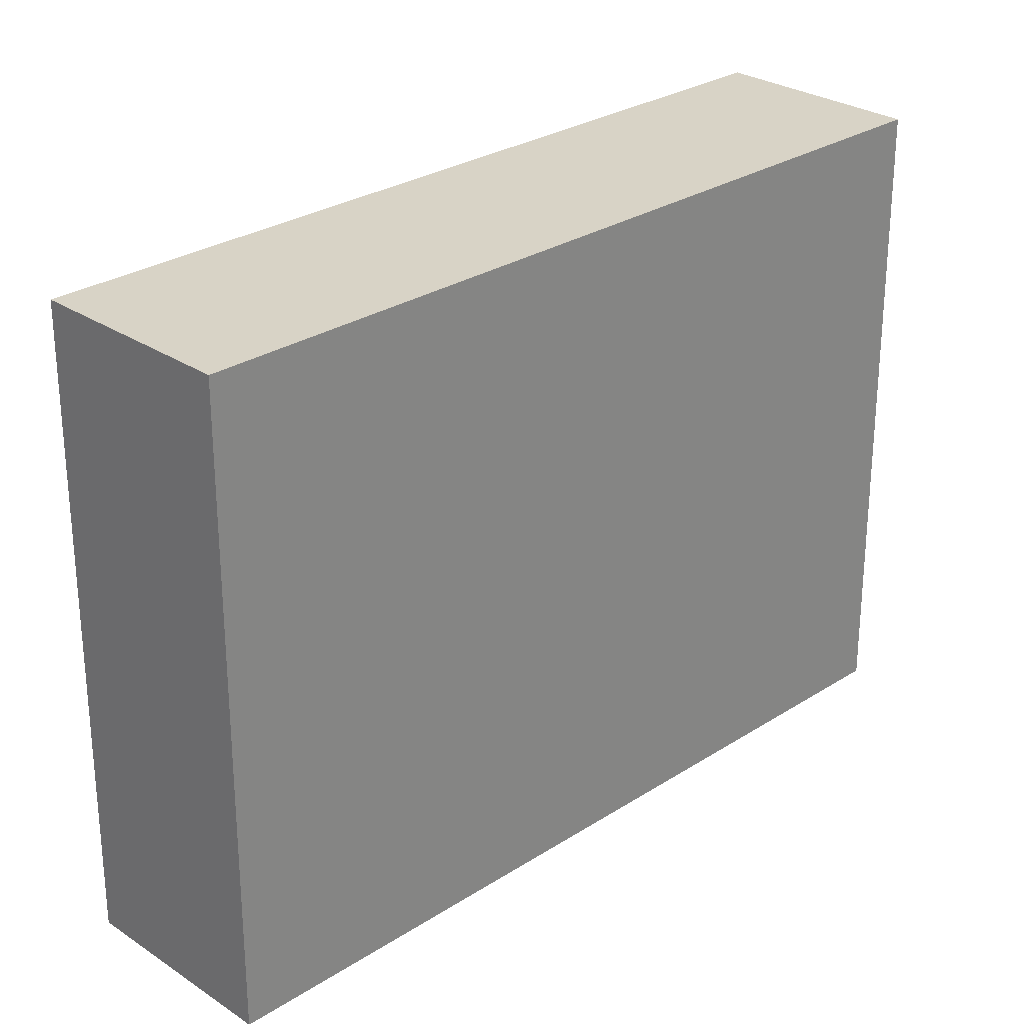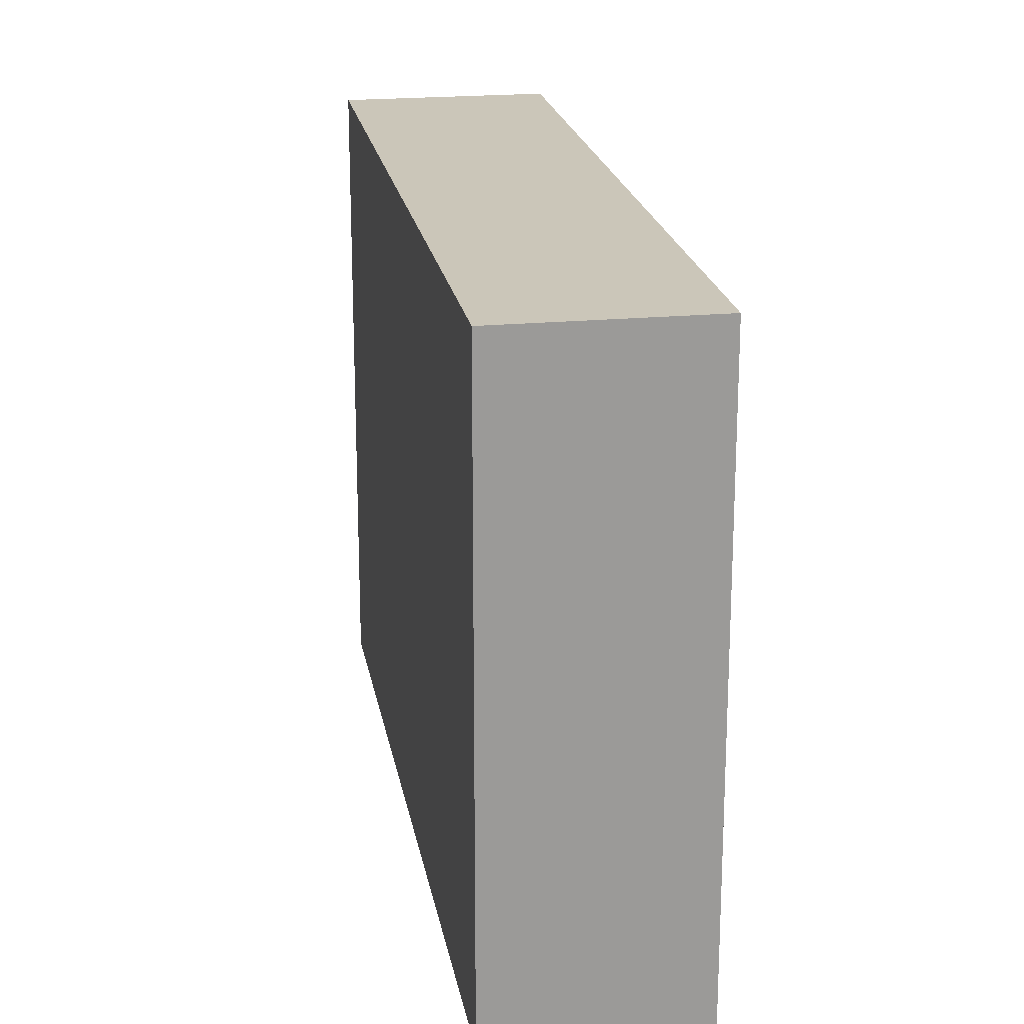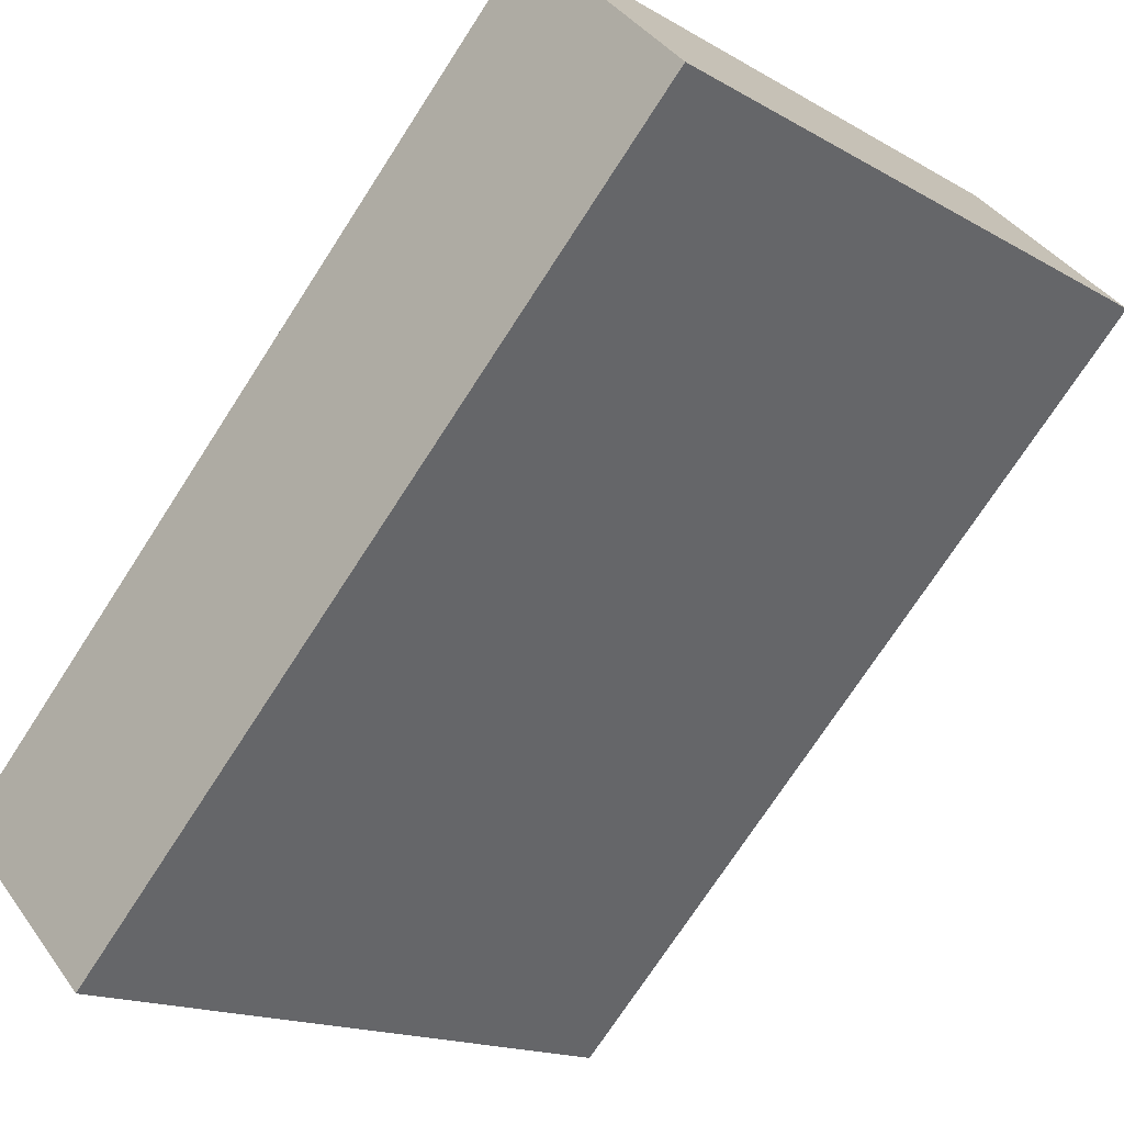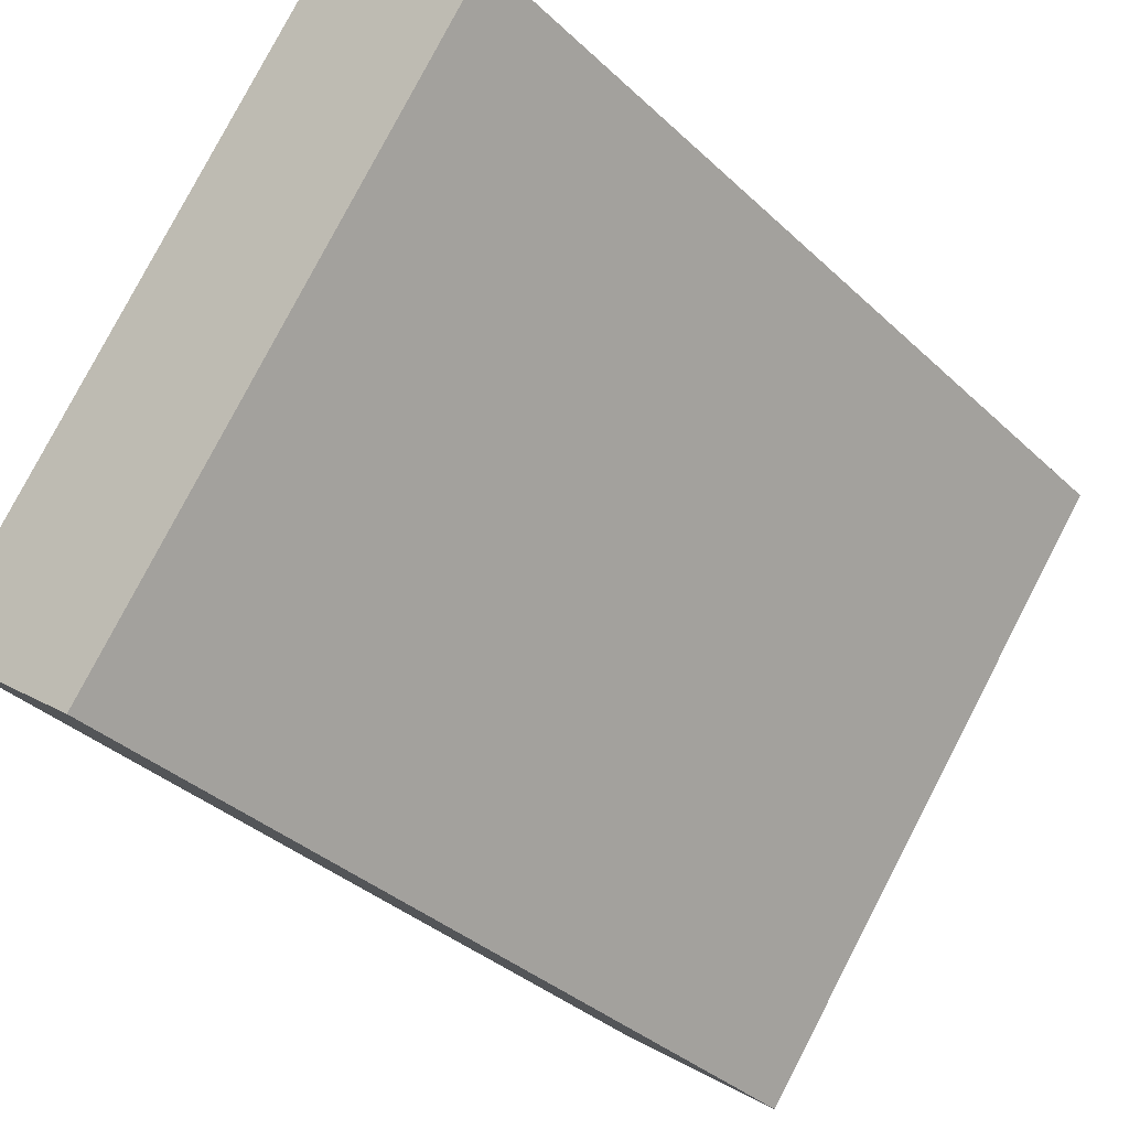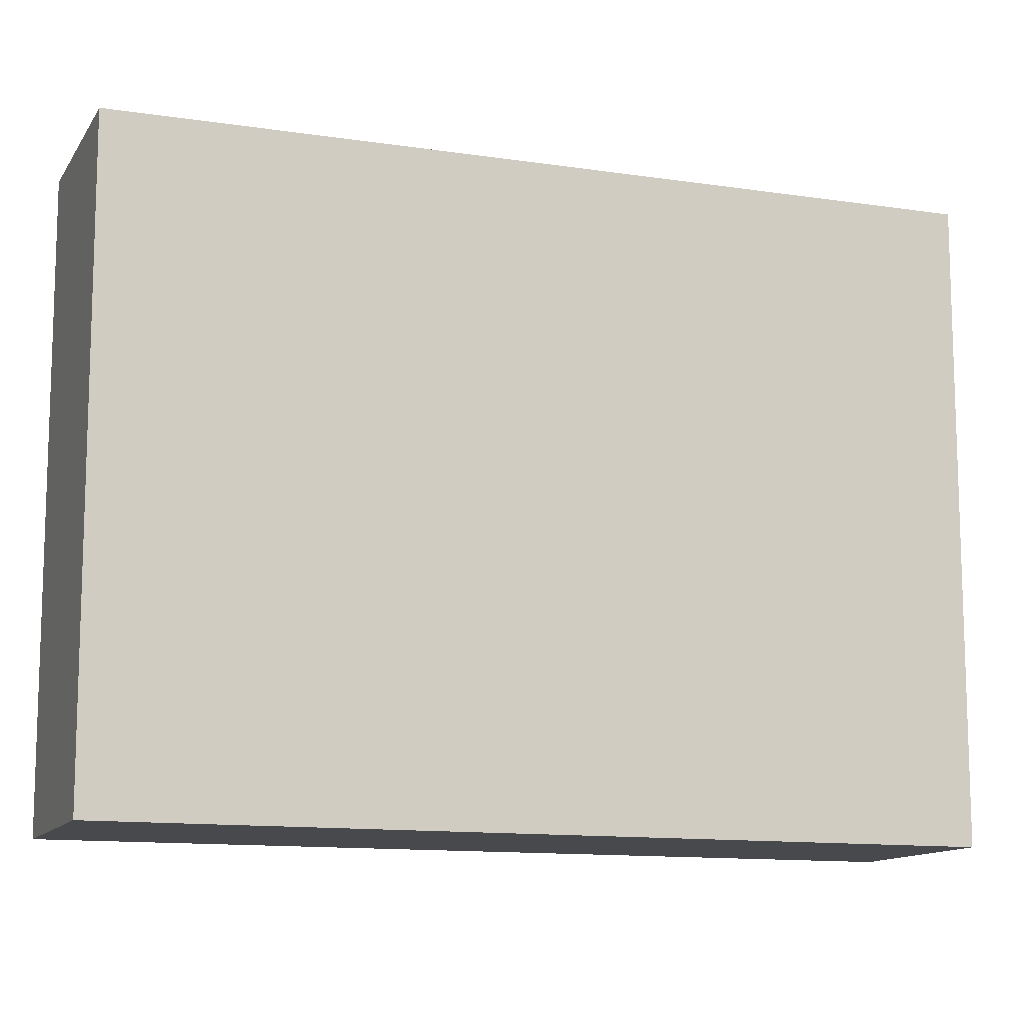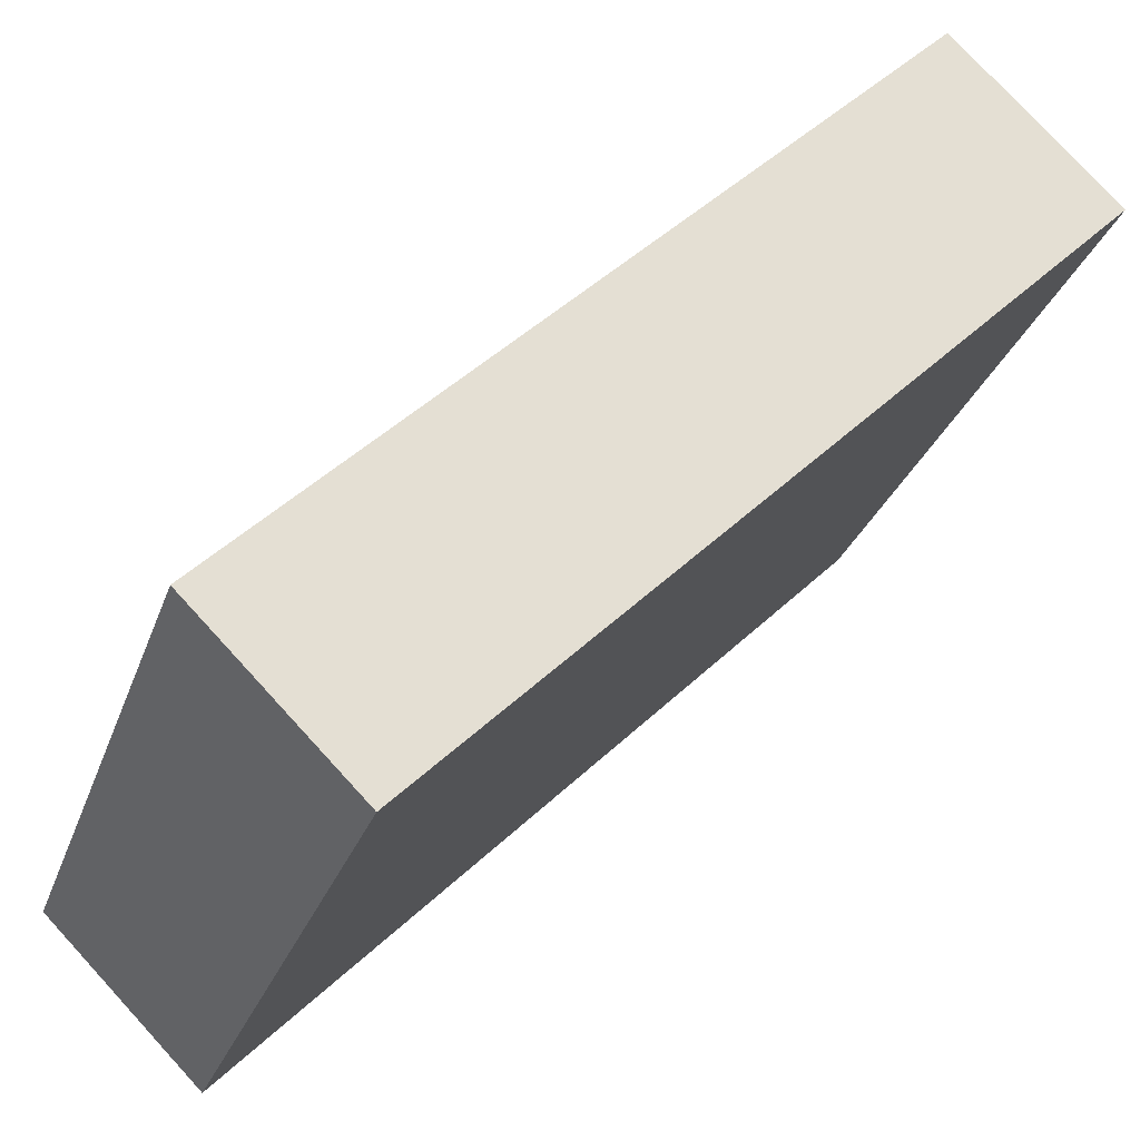
<metadata>
{"format":"obj","ext":"obj","renderer":"f3d","projection":"perspective","resolution":1024,"background":"white","views":[{"elev":27.8,"azim":90.5,"up":"+Y"},{"elev":20.8,"azim":35.3,"up":"+Y"},{"elev":-15.8,"azim":39.8,"up":"+Z"},{"elev":79.8,"azim":-152.5,"up":"+Z"},{"elev":-12.1,"azim":-64.9,"up":"+Y"},{"elev":-27.9,"azim":-16.9,"up":"+Z"}]}
</metadata>
<code>
o Cube.003
v 0.003512 0.00295 0.002142
v 0.003512 -0.002949 0.002142
v -0.002142 0.002949 -0.003513
v -0.002142 -0.00295 -0.003512
v 0.002141 0.00295 0.003512
v 0.002141 -0.002949 0.003513
v -0.003513 0.002949 -0.002142
v -0.003513 -0.00295 -0.002141
f 2 3 1
f 4 7 3
f 8 5 7
f 6 1 5
f 3 5 1
f 8 2 6
f 2 4 3
f 4 8 7
f 8 6 5
f 6 2 1
f 3 7 5
f 8 4 2

</code>
